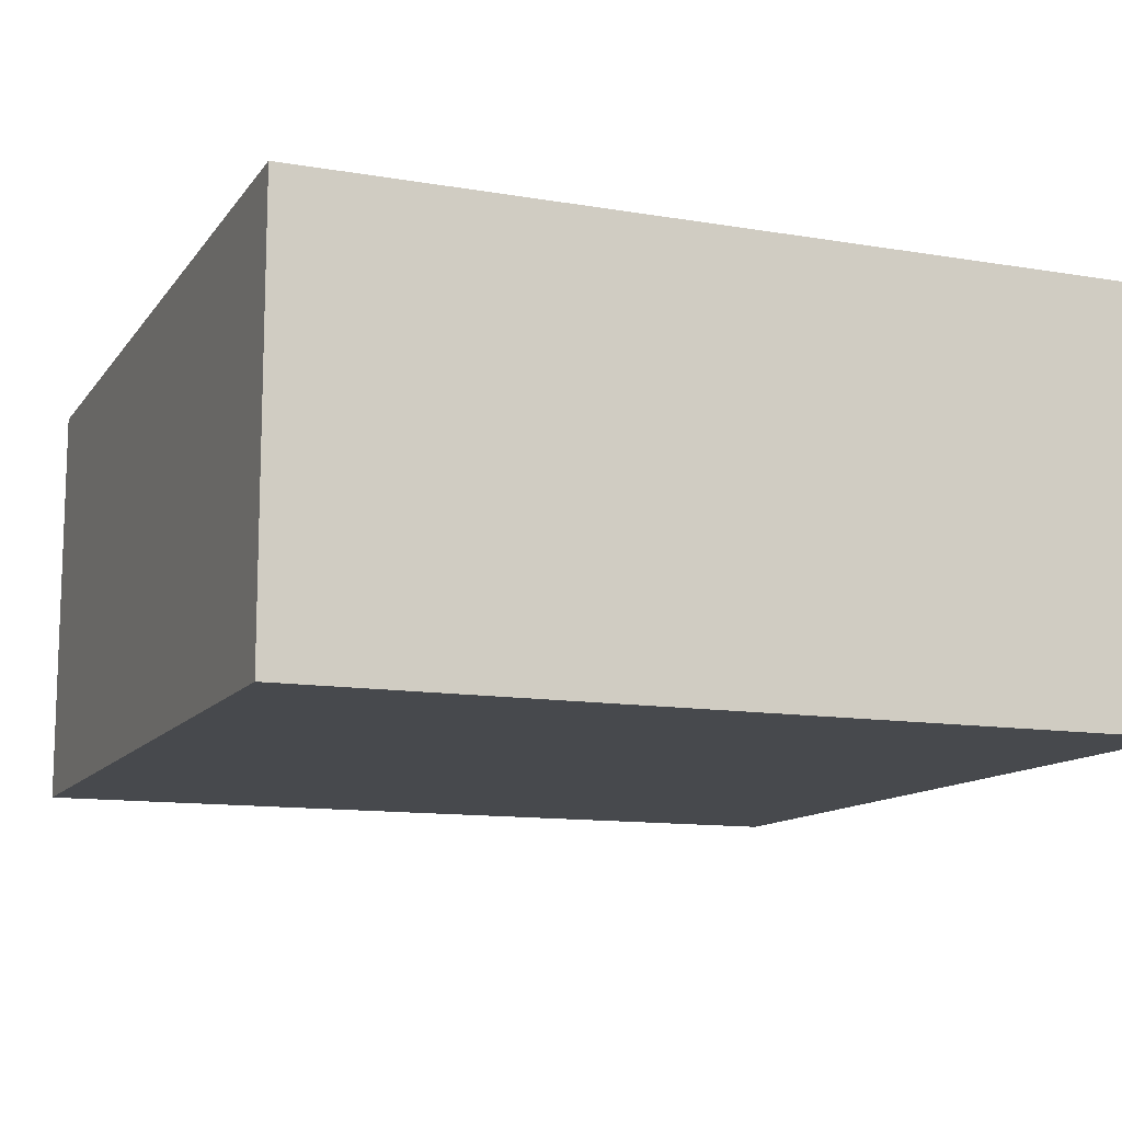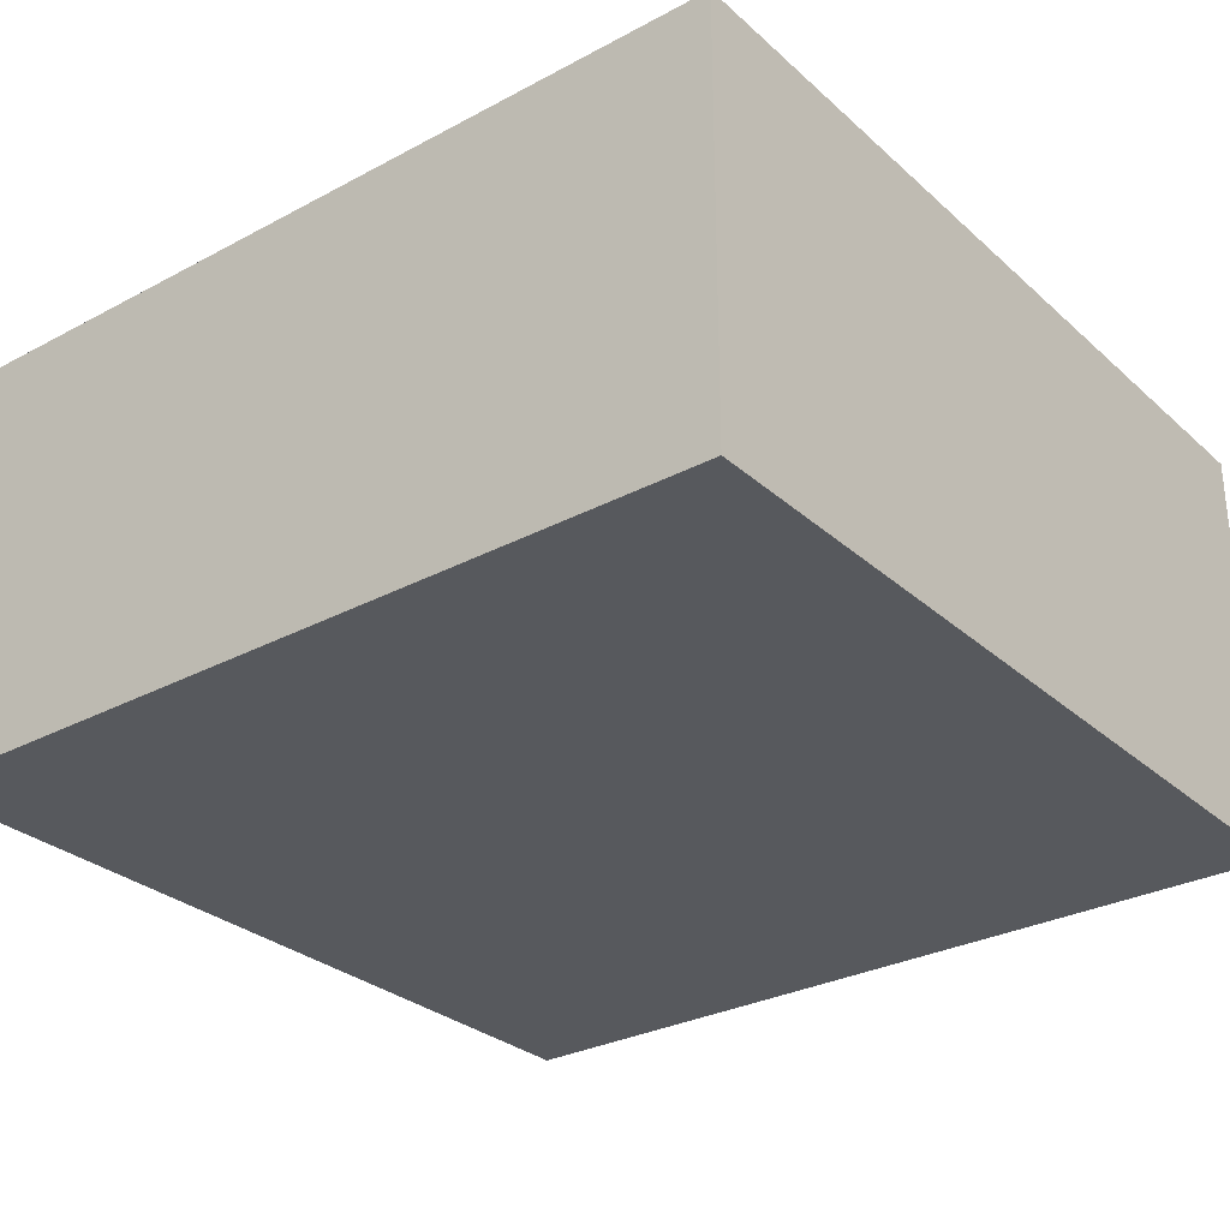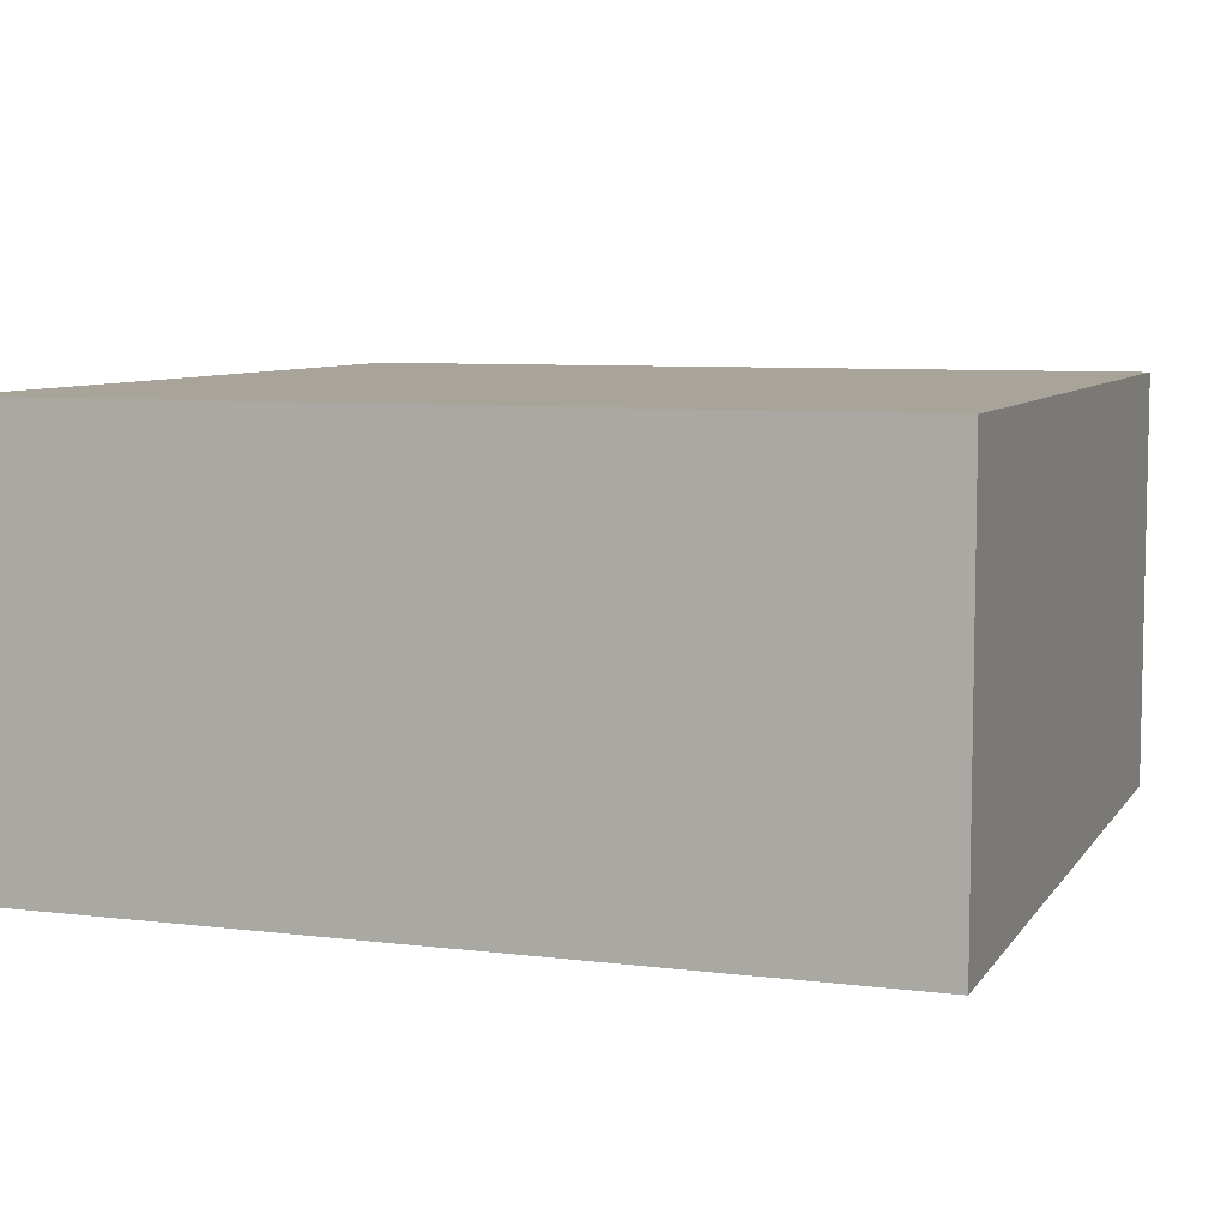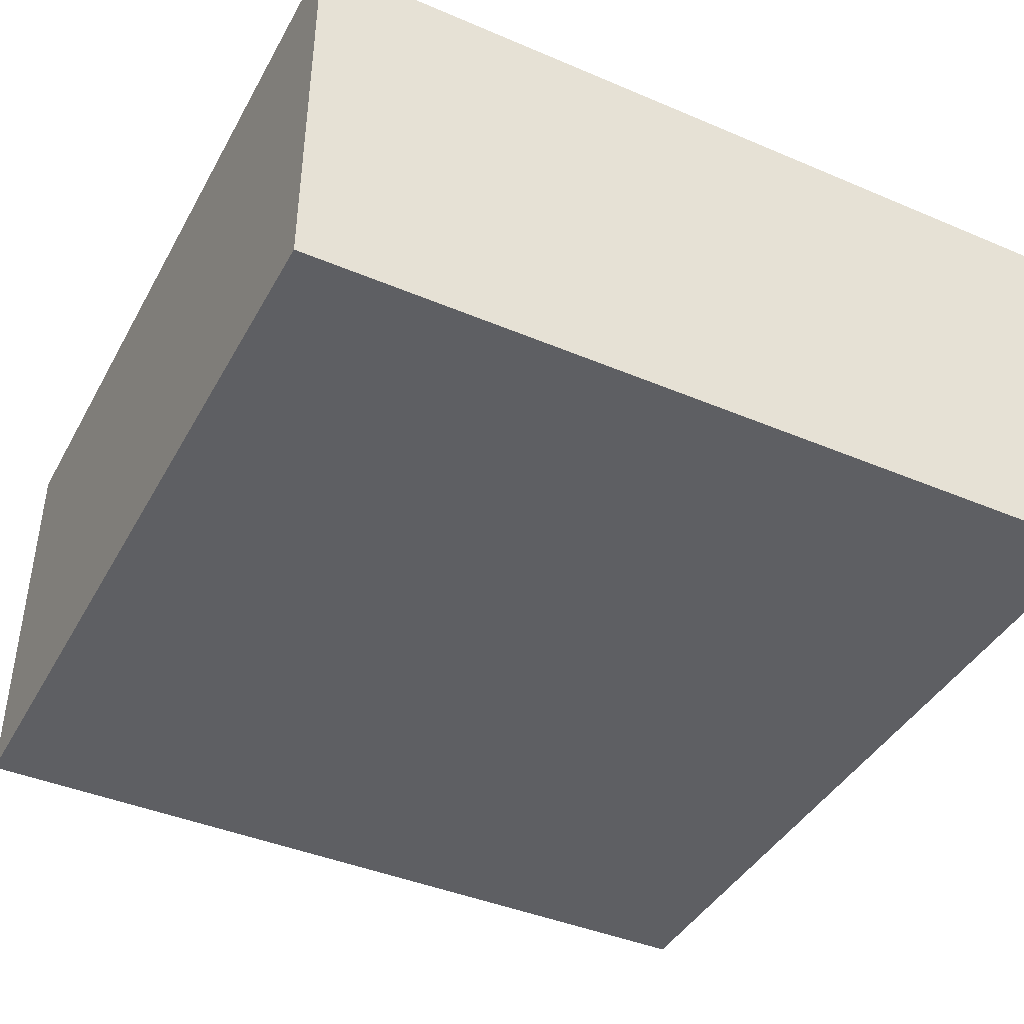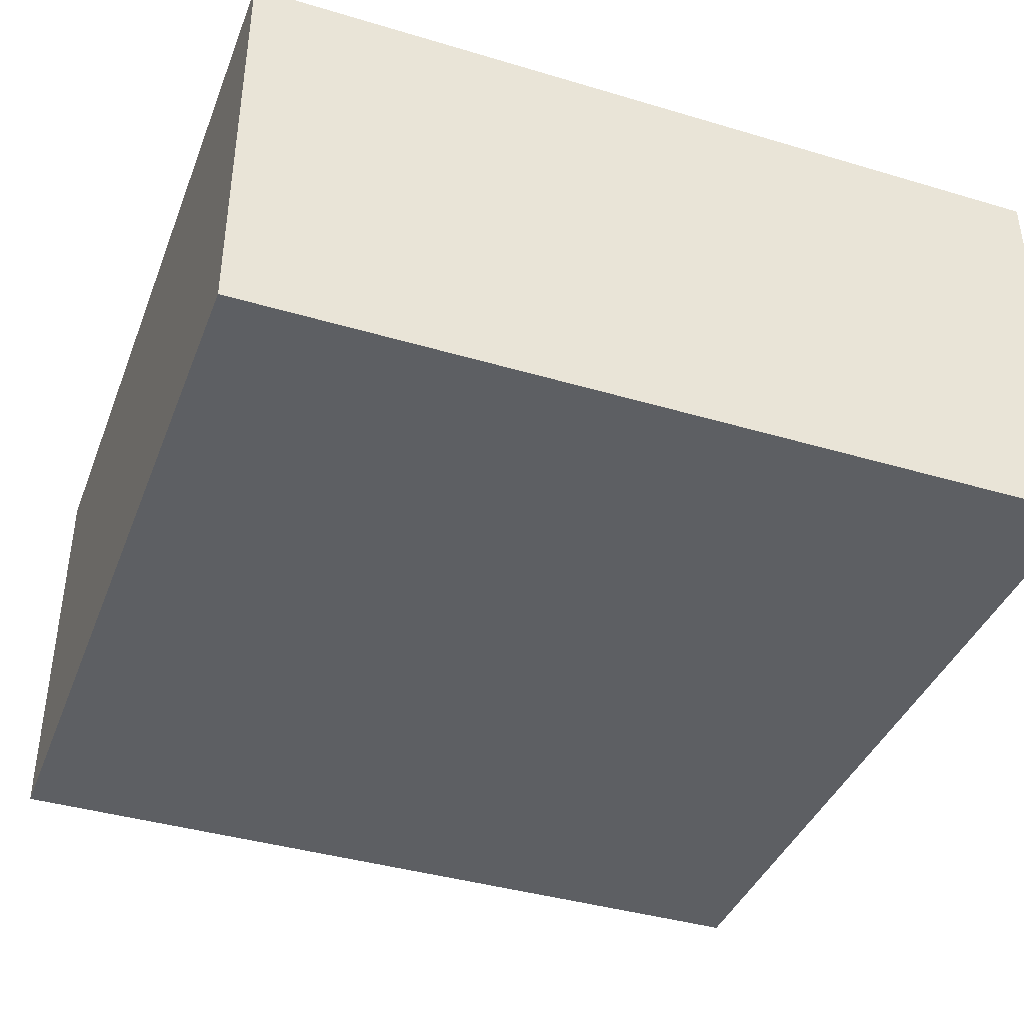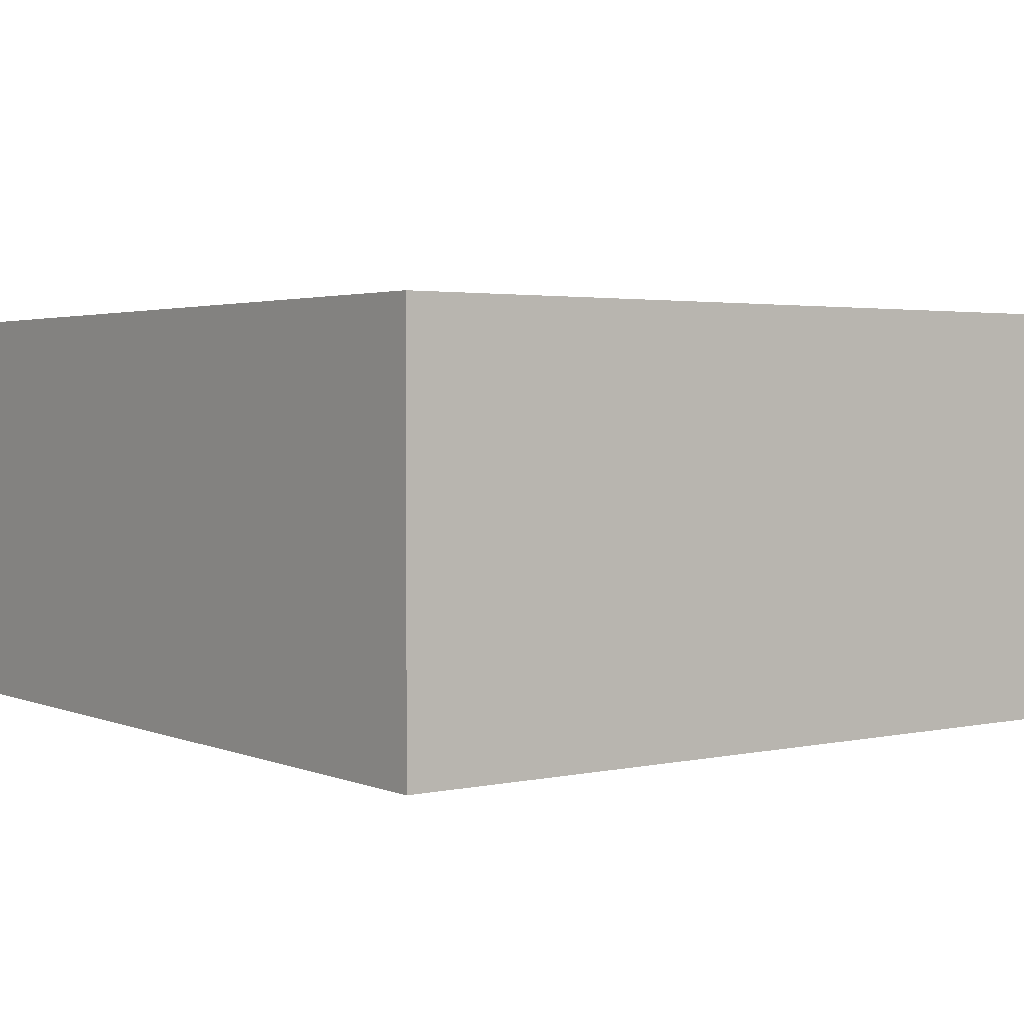
<metadata>
{"format":"obj","ext":"obj","renderer":"f3d","projection":"perspective","resolution":1024,"background":"white","views":[{"elev":-12.0,"azim":68.1,"up":"+Y"},{"elev":-29.6,"azim":128.0,"up":"+Y"},{"elev":7.3,"azim":109.4,"up":"+Y"},{"elev":-41.9,"azim":-117.0,"up":"+Y"},{"elev":-39.9,"azim":-110.2,"up":"+Y"},{"elev":2.6,"azim":-36.5,"up":"+Y"}]}
</metadata>
<code>
v -20 0 20
v -20 0 -20
v 20 0 -20
v 20 0 -20
v 20 0 20
v -20 0 20
v -20 20 20
v 20 20 20
v 20 20 -20
v 20 20 -20
v -20 20 -20
v -20 20 20
v -20 0 20
v 20 0 20
v 20 20 20
v 20 20 20
v -20 20 20
v -20 0 20
v 20 0 20
v 20 0 -20
v 20 20 -20
v 20 20 -20
v 20 20 20
v 20 0 20
v 20 0 -20
v -20 0 -20
v -20 20 -20
v -20 20 -20
v 20 20 -20
v 20 0 -20
v -20 0 -20
v -20 0 20
v -20 20 20
v -20 20 20
v -20 20 -20
v -20 0 -20
g UnrealEdObject
f 1 2 3
f 4 5 6
f 7 8 9
f 10 11 12
f 13 14 15
f 16 17 18
f 19 20 21
f 22 23 24
f 31 32 33
f 34 35 36
f 25 26 27
f 28 29 30
g

</code>
